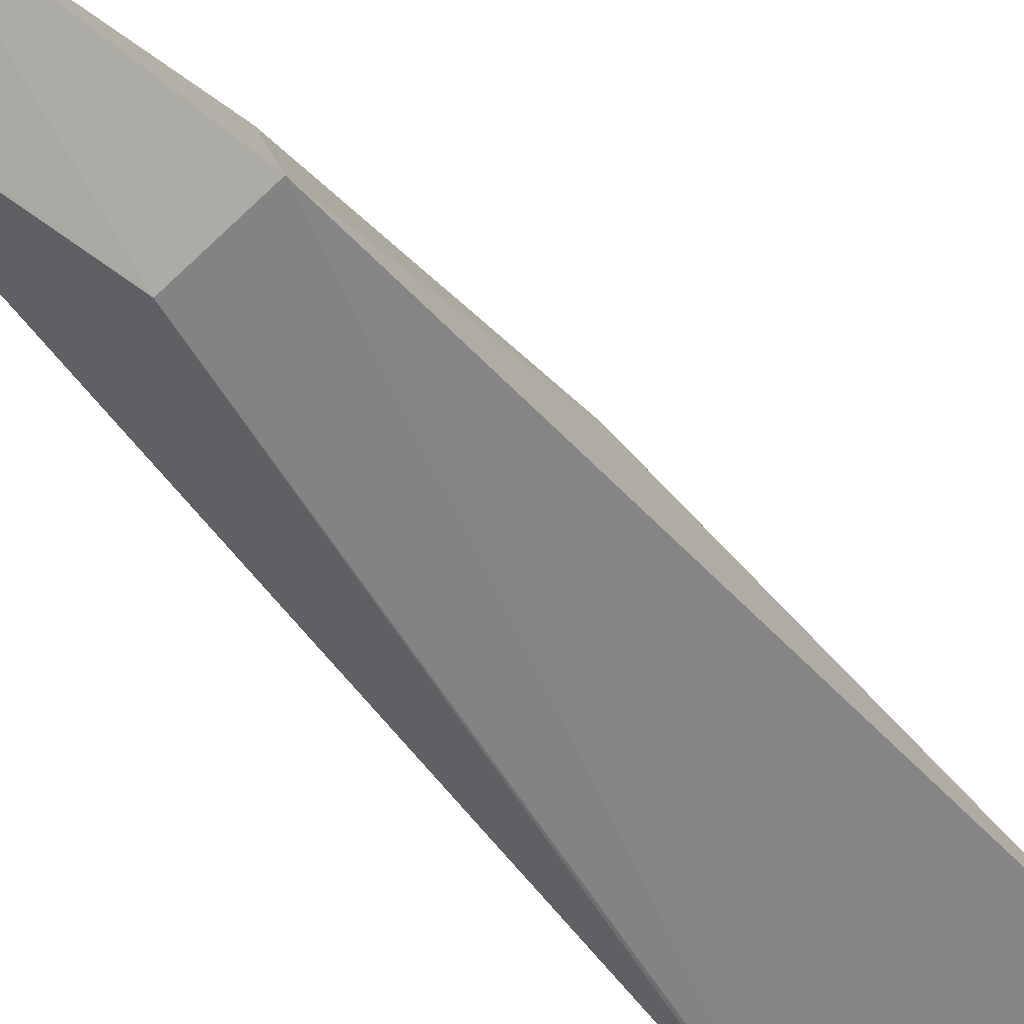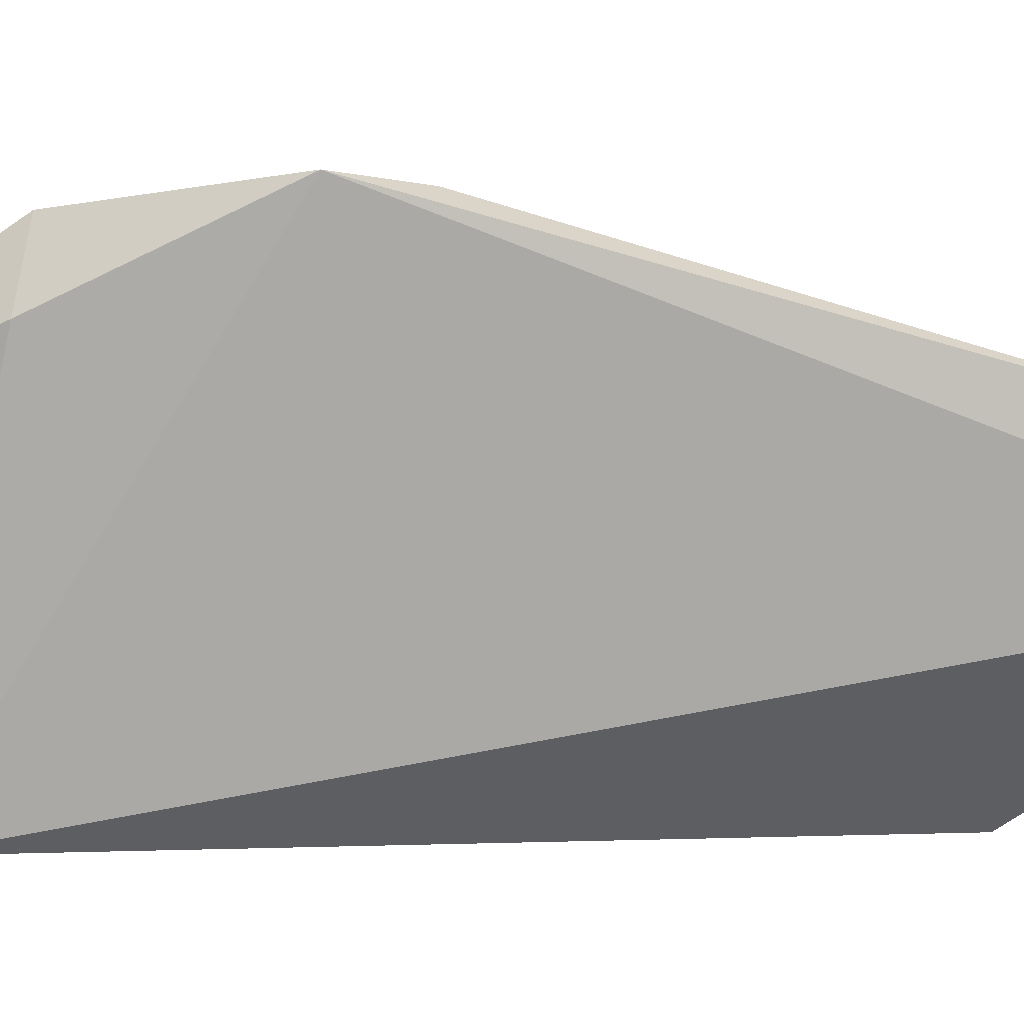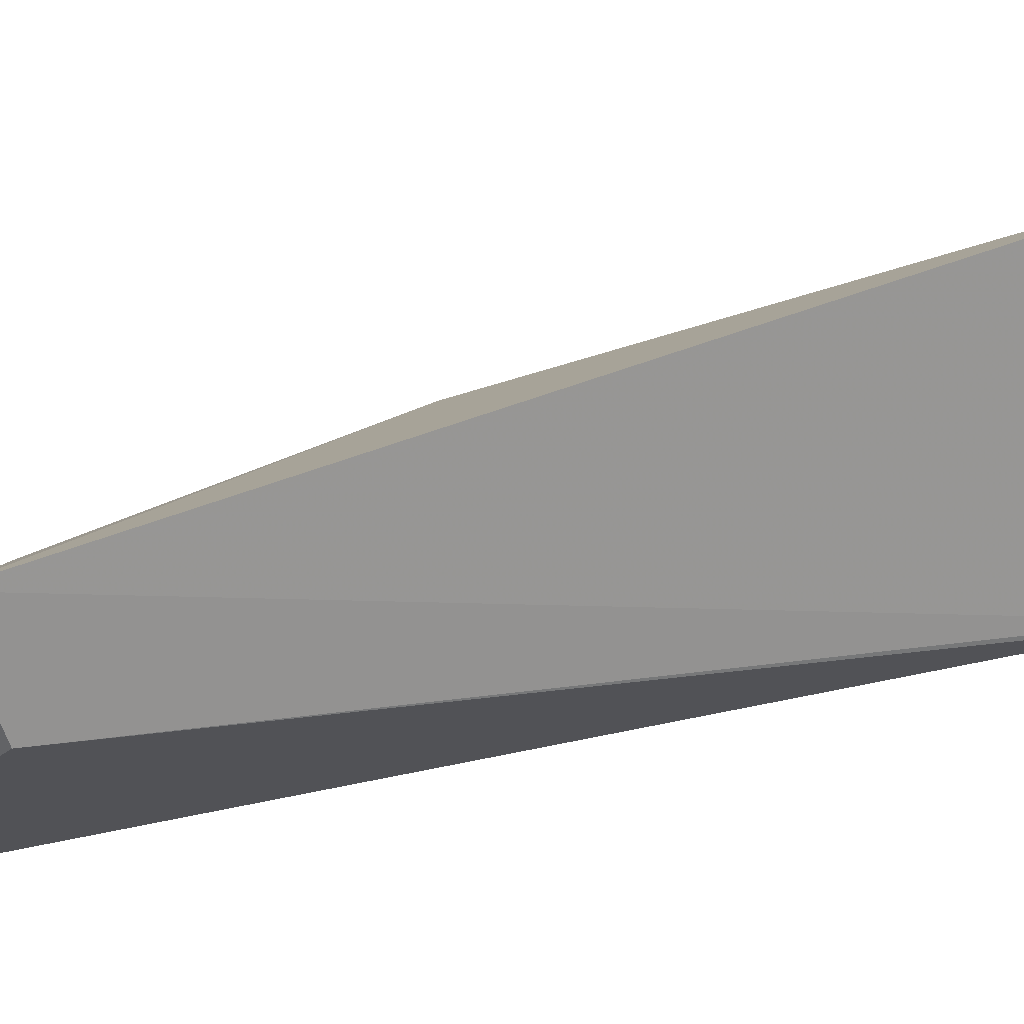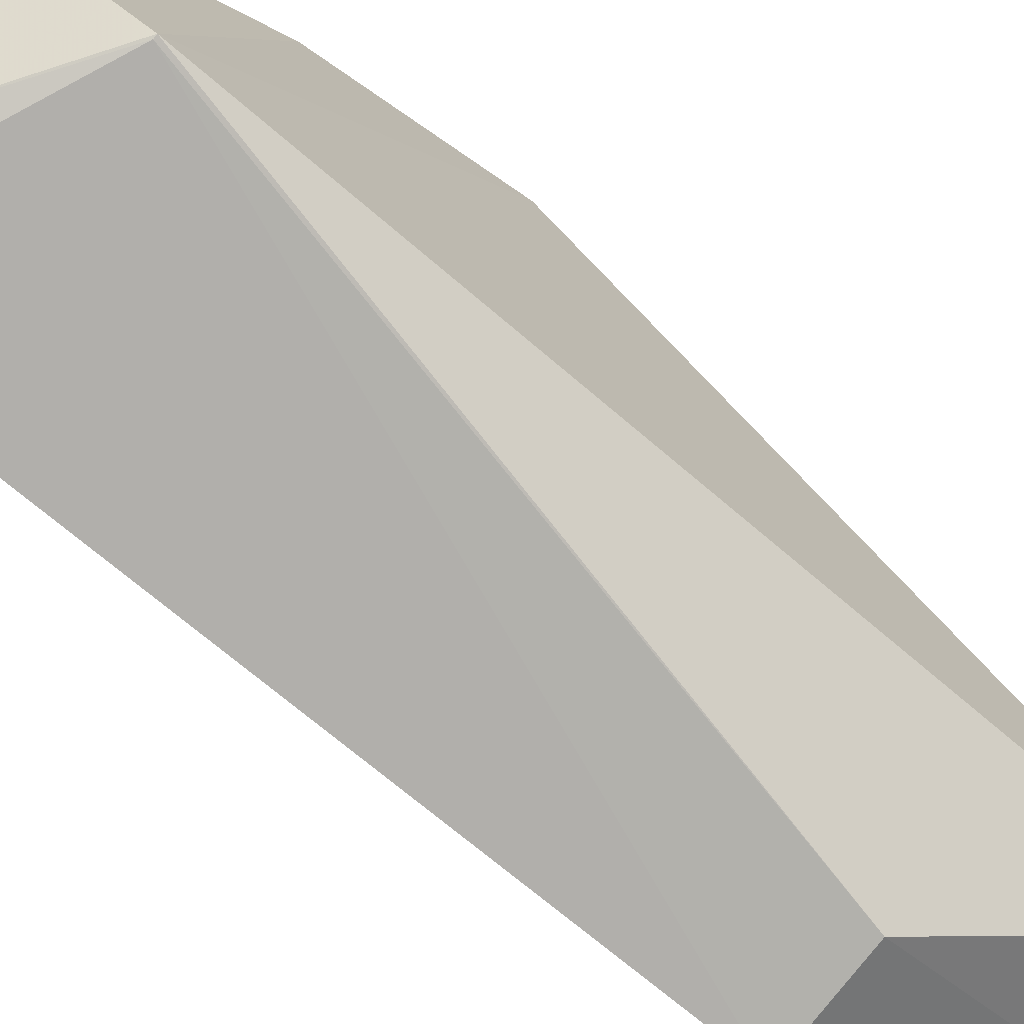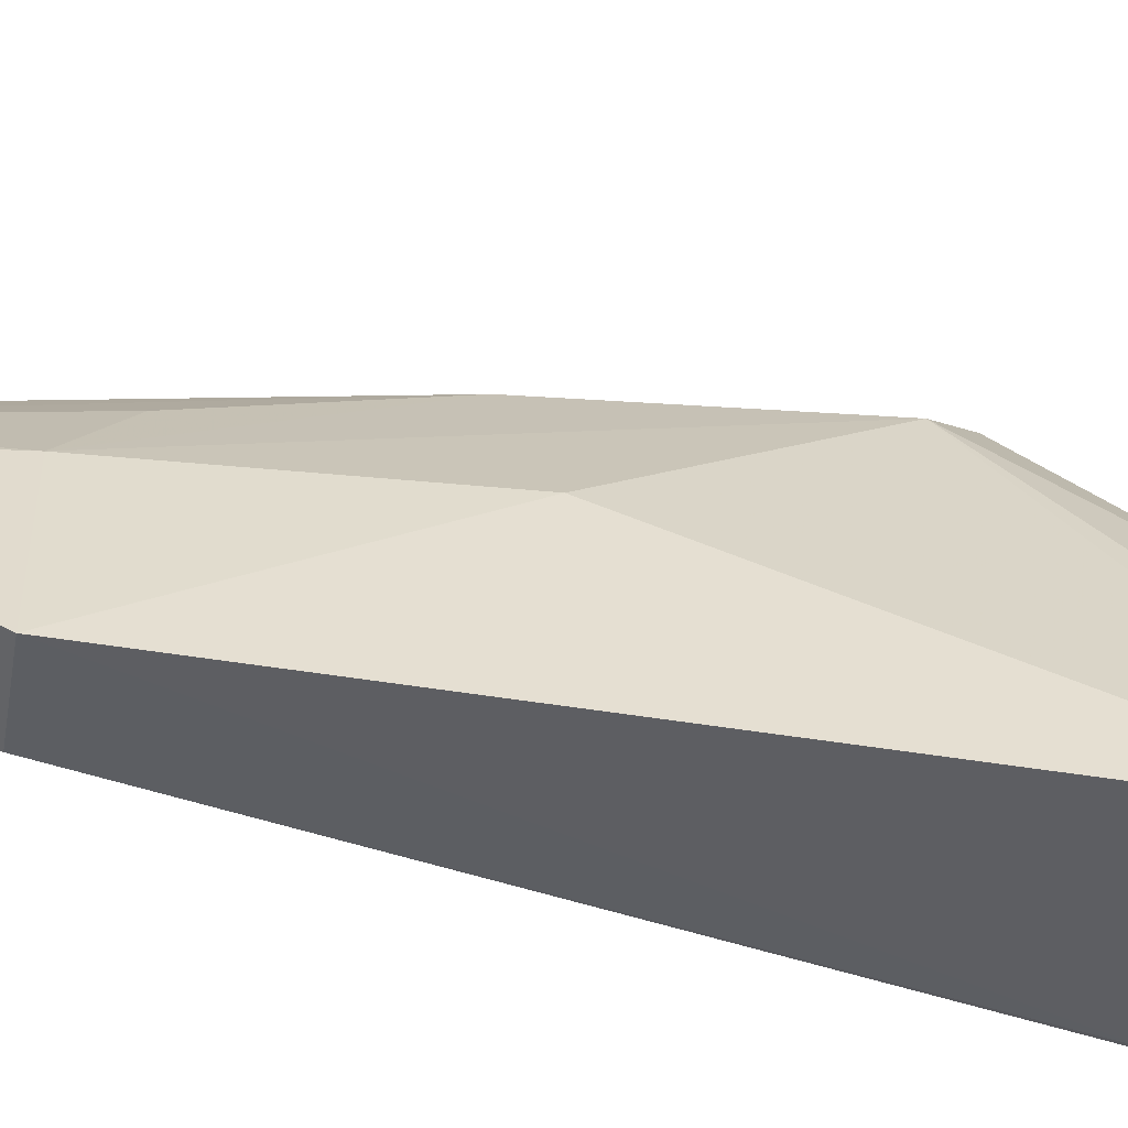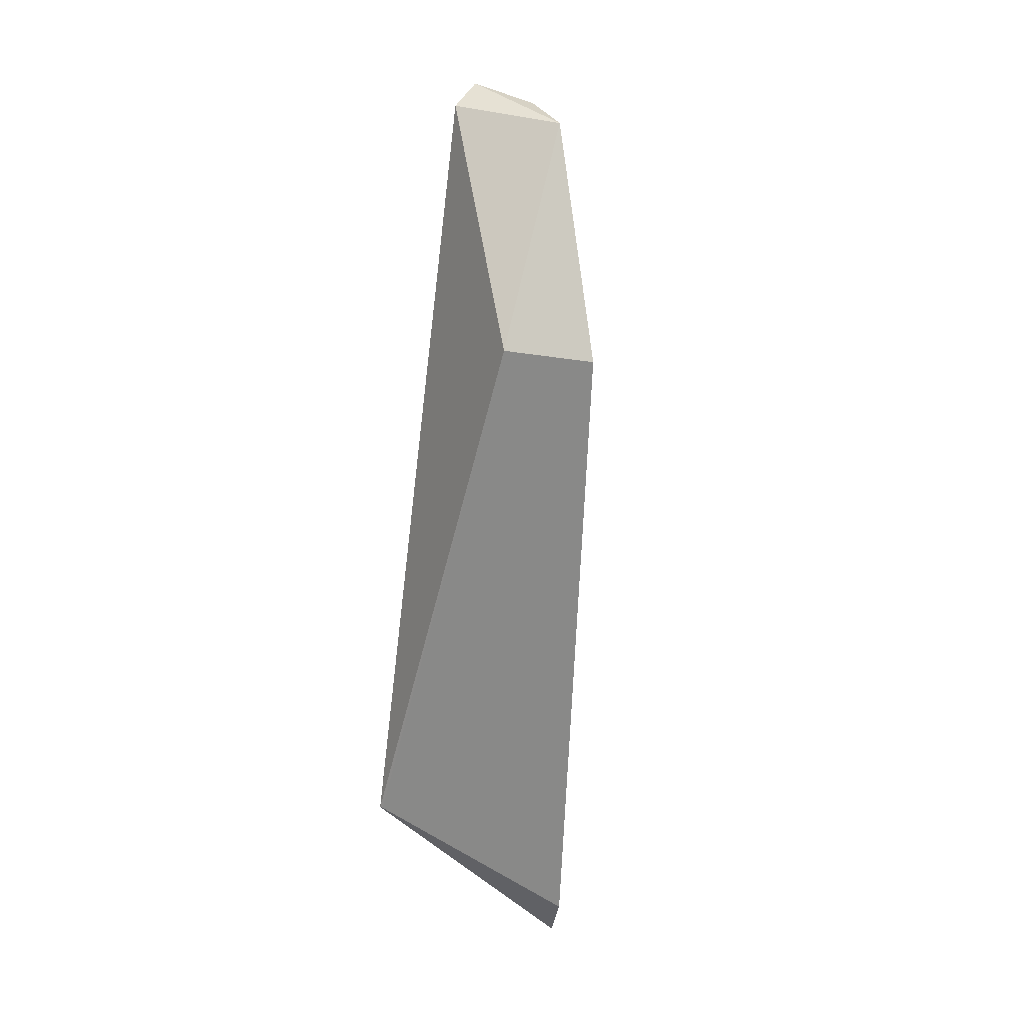
<metadata>
{"format":"obj","ext":"obj","renderer":"f3d","projection":"perspective","resolution":1024,"background":"white","views":[{"elev":-64.0,"azim":-133.2,"up":"+Z"},{"elev":10.5,"azim":102.0,"up":"+Z"},{"elev":-71.8,"azim":-68.8,"up":"+Z"},{"elev":-75.8,"azim":52.4,"up":"+Z"},{"elev":-42.1,"azim":-98.0,"up":"+Z"},{"elev":25.0,"azim":-168.5,"up":"+Y"}]}
</metadata>
<code>
v -0.01239 0.04158 0.09429
v -0.01217 0.02395 0.08574
v -0.01845 0.09912 0.07278
v -0.03731 0.07677 0.05462
v -0.03358 0.002223 0.05456
v -0.02909 0.09815 0.07365
v -0.01207 0.01707 0.05481
v -0.02108 0.0255 0.08974
v -0.0195 0.1005 0.07826
v -0.03058 0.09817 0.07081
v -0.01533 -0.001585 0.07398
v -0.03473 0.006893 0.05301
v -0.02751 0.07704 0.05547
v -0.01639 0.02392 0.09132
v -0.02561 0.0535 0.08458
v -0.02649 0.09892 0.07668
v -0.0254 0.002475 0.07029
v -0.01241 0.01706 0.05472
v -0.02498 0.02956 0.08659
v -0.0152 0.04745 0.09323
v -0.03335 0.07655 0.06999
v -0.01668 0.0481 0.09218
v -0.02927 0.07169 0.07734
v -0.03322 0.05064 0.07067
v -0.02084 0.04136 0.08987
f 7 1 2
f 7 3 1
f 9 1 3
f 10 9 3
f 11 7 2
f 11 5 7
f 13 3 7
f 13 10 3
f 13 4 10
f 14 2 1
f 14 1 8
f 14 11 2
f 14 8 11
f 16 6 15
f 16 10 6
f 16 9 10
f 17 11 8
f 17 5 11
f 18 7 5
f 18 5 12
f 18 12 4
f 18 13 7
f 18 4 13
f 19 12 5
f 19 17 8
f 19 5 17
f 20 8 1
f 20 1 9
f 20 9 16
f 21 6 10
f 21 10 4
f 21 19 15
f 22 20 16
f 22 16 15
f 23 21 15
f 23 15 6
f 23 6 21
f 24 21 4
f 24 4 12
f 24 12 19
f 24 19 21
f 25 22 15
f 25 15 19
f 25 19 8
f 25 8 20
f 25 20 22

</code>
